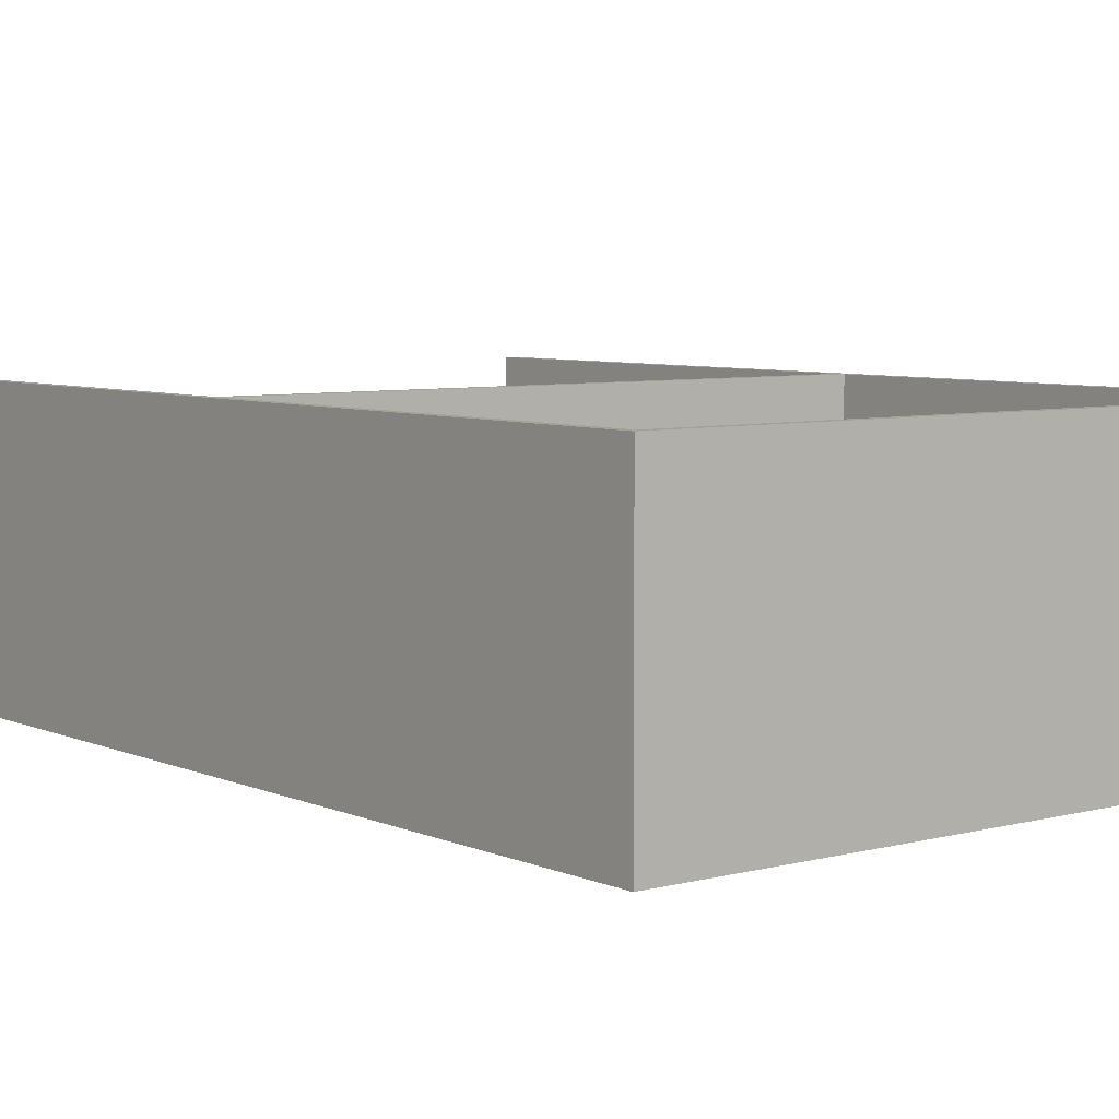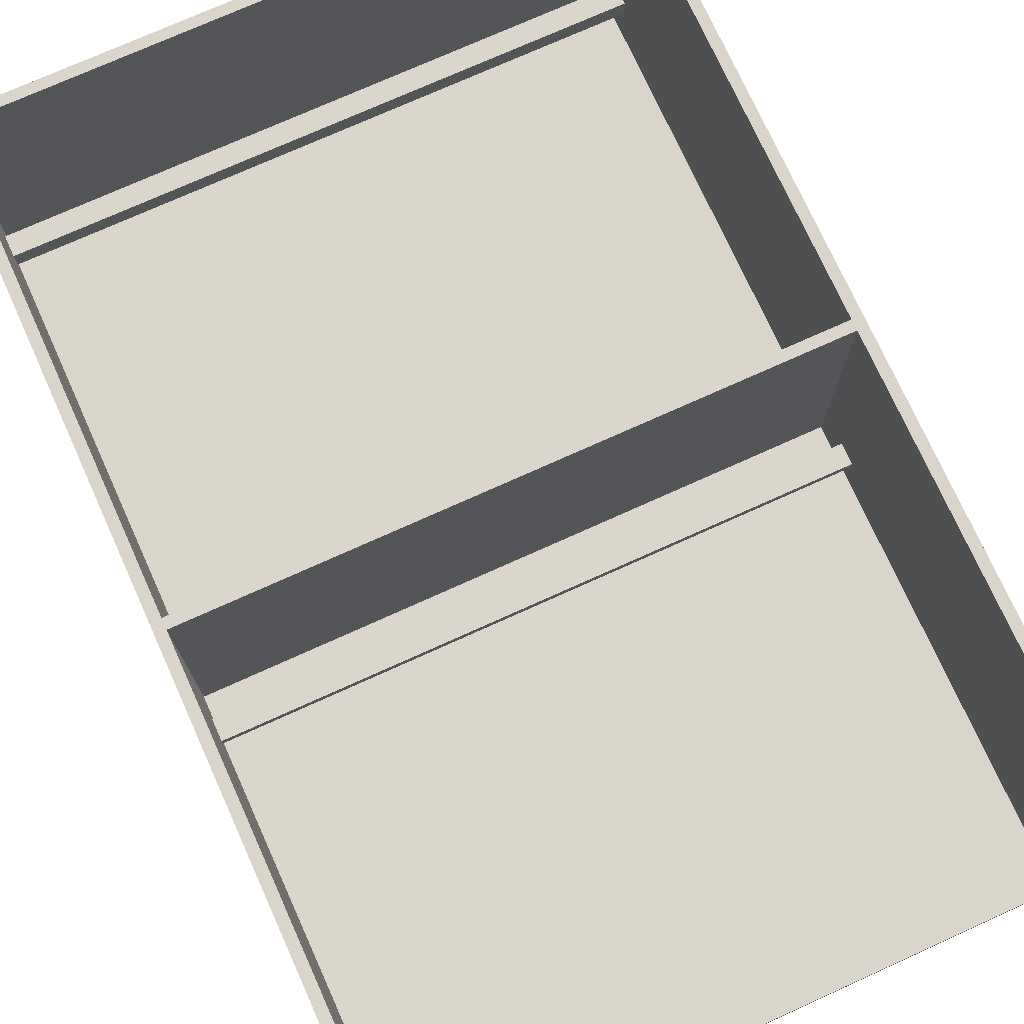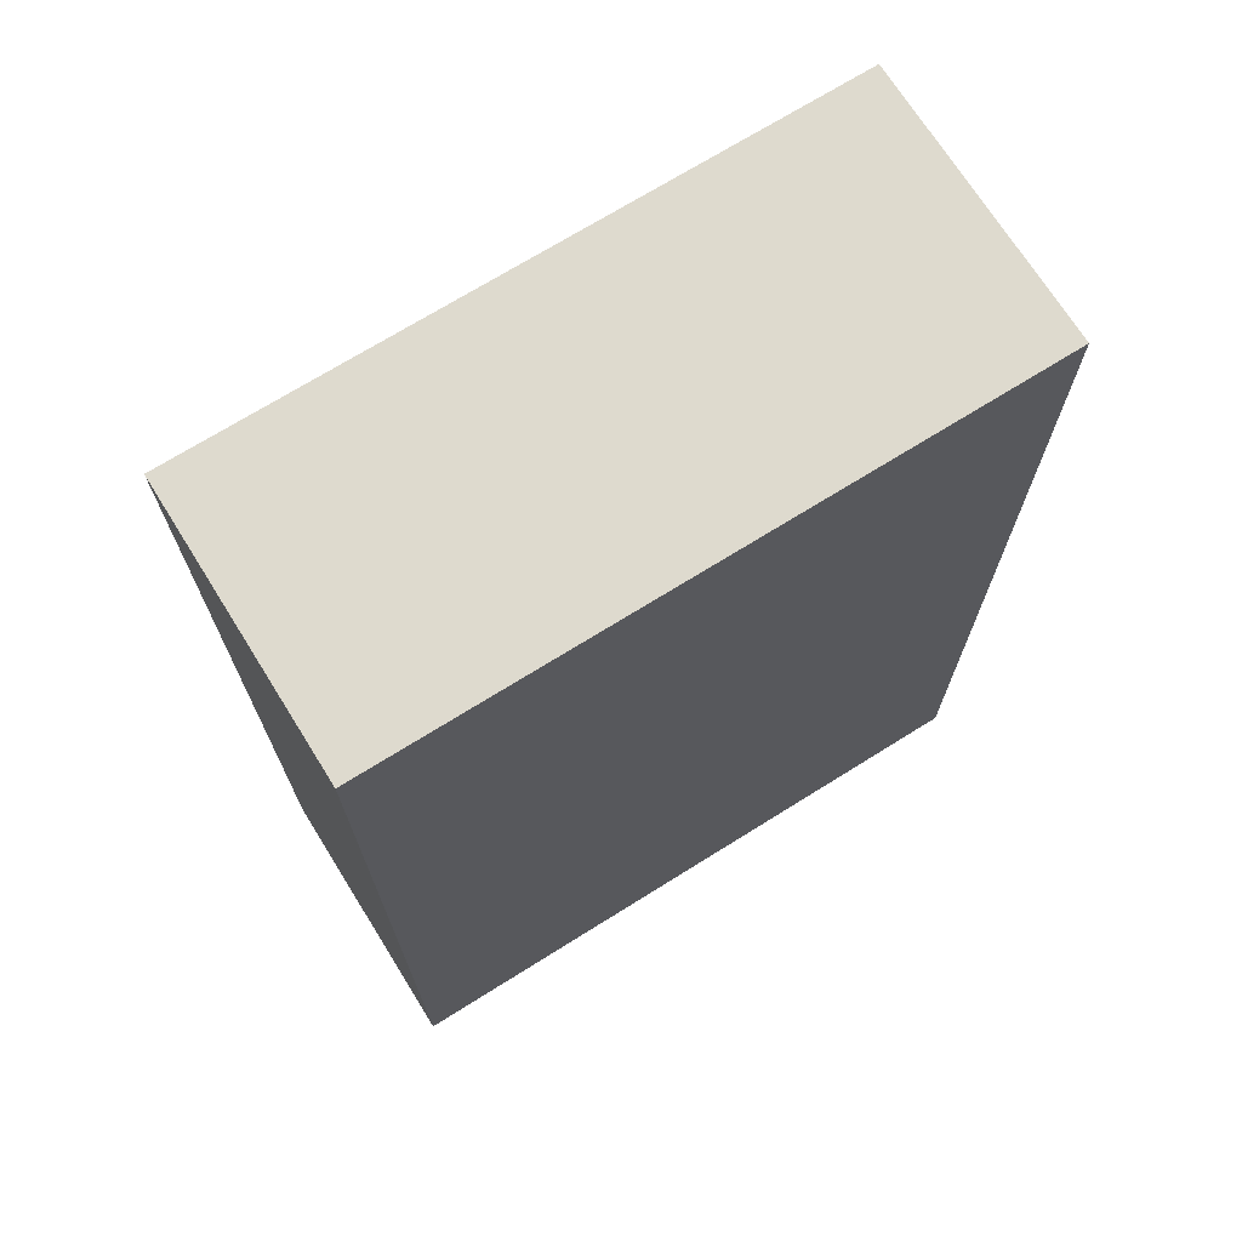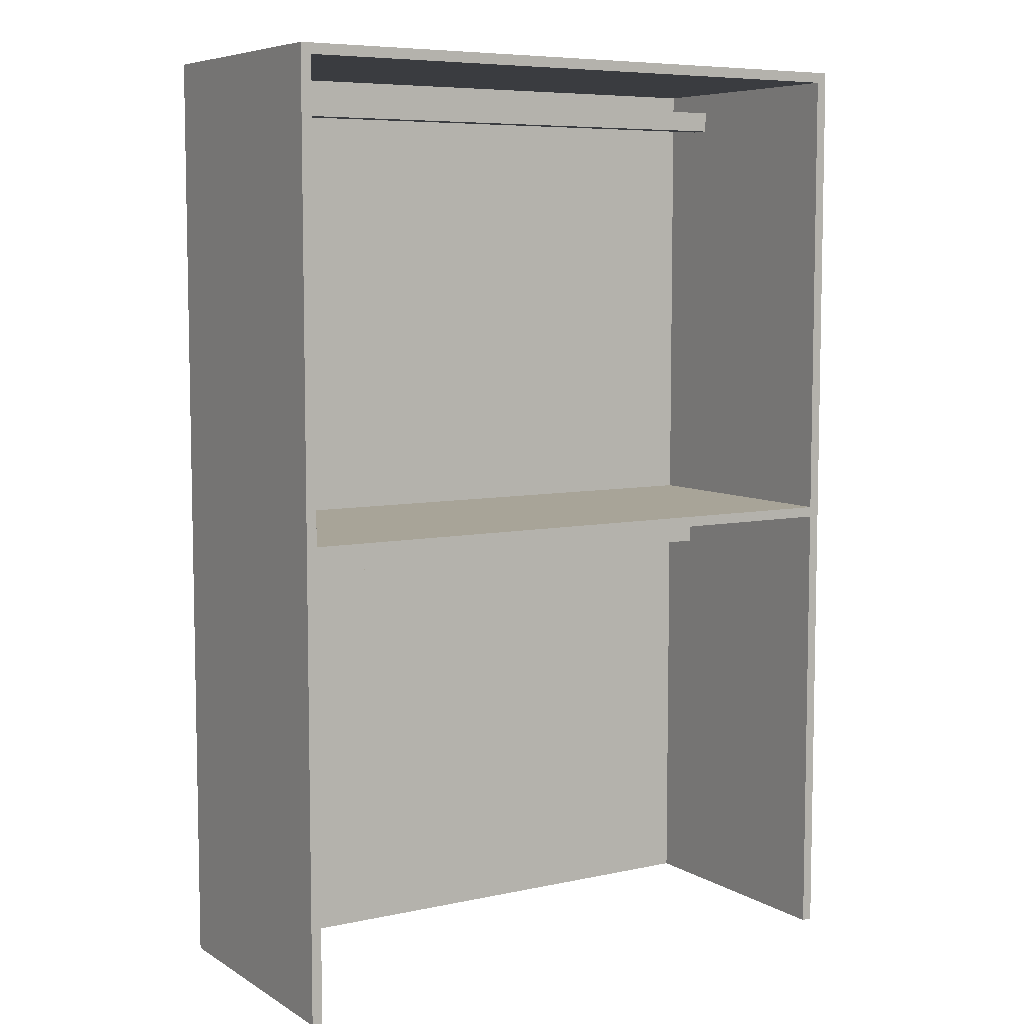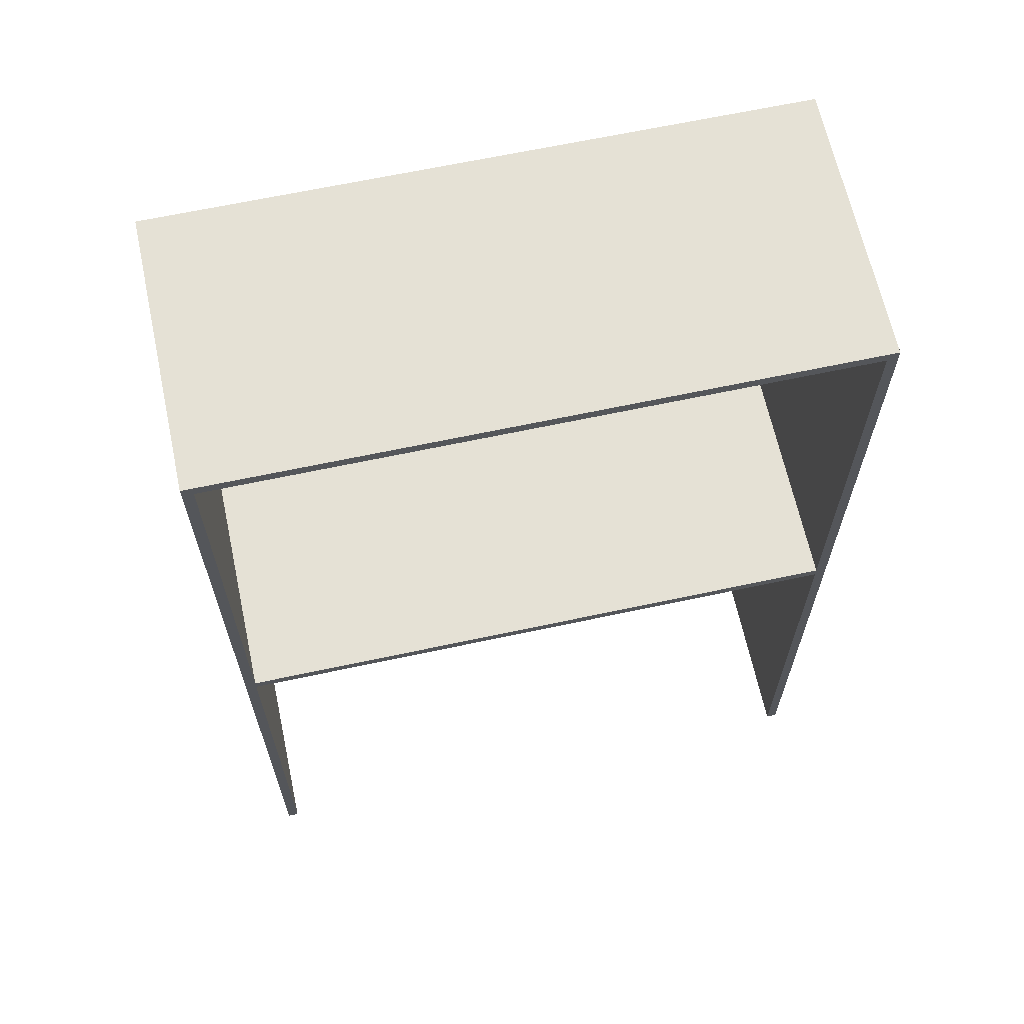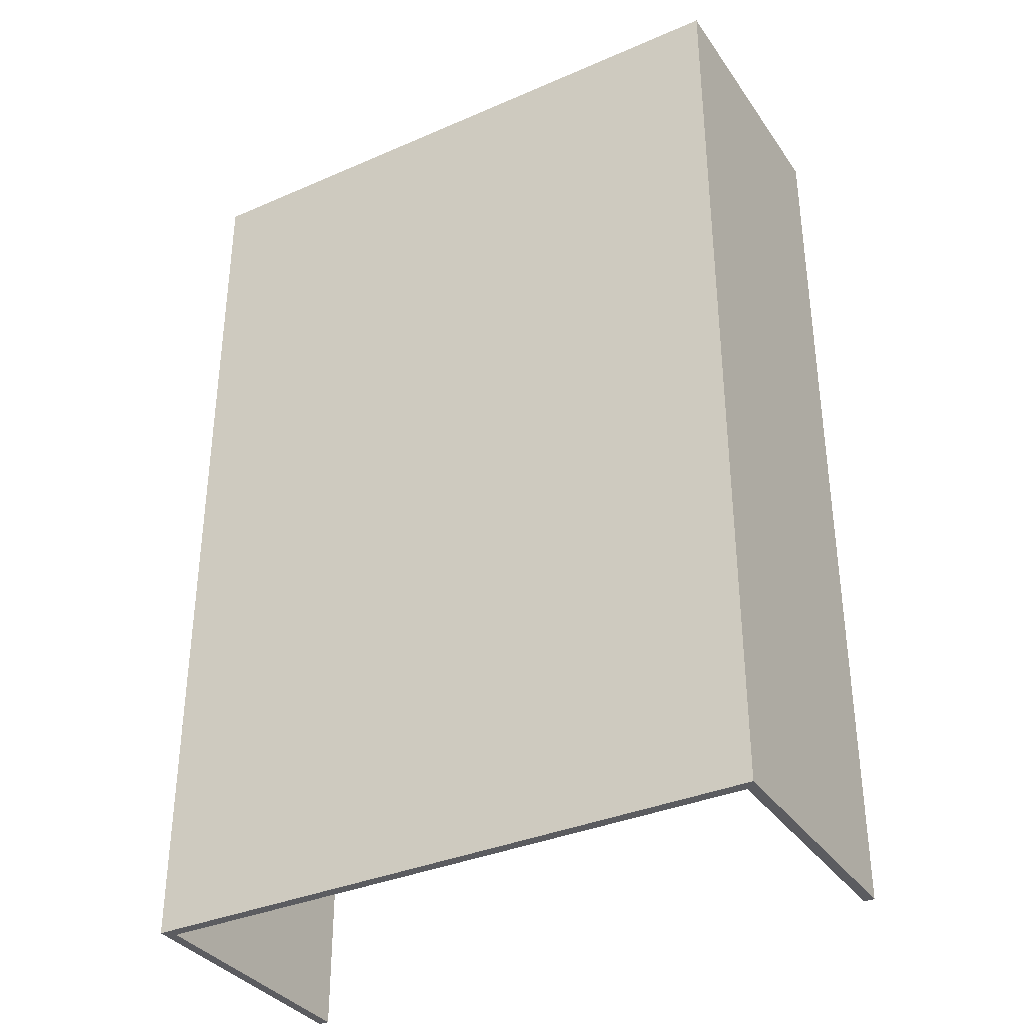
<metadata>
{"format":"obj","ext":"obj","renderer":"f3d","projection":"perspective","resolution":1024,"background":"white","views":[{"elev":6.2,"azim":141.9,"up":"+Z"},{"elev":74.4,"azim":-24.3,"up":"+Z"},{"elev":71.1,"azim":148.0,"up":"+Y"},{"elev":7.0,"azim":-31.9,"up":"+Y"},{"elev":65.1,"azim":-12.2,"up":"+Y"},{"elev":-35.1,"azim":-150.0,"up":"+Y"}]}
</metadata>
<code>
o
v -3 0 -0.4
v -3 0 -3
v -3 9 -0.4
v -3 9 -3
v 2.9 0 -0.4
v 2.9 0 -2.9
v 2.9 0.1 -0.4
v 2.9 0.1 -2.9
v 2.9 3.8 -2.4
v 2.9 3.8 -2.6
v 2.9 3.9 -2.5
v 2.9 3.9 -2.6
v 2.9 4.1 -2.4
v 2.9 4.1 -2.5
v 2.9 4.1 -2.6
v 2.9 4.4 -0.4
v 2.9 4.4 -2.8
v 2.9 4.4 -2.9
v 2.9 4.5 -0.4
v 2.9 4.5 -2.8
v 2.9 4.5 -2.9
v 2.9 8.1 -0.4
v 2.9 8.1 -2.9
v 2.9 8.4 -2
v 2.9 8.4 -2.4
v 2.9 8.5 -2.3
v 2.9 8.5 -2.4
v 2.9 8.5 -2.5
v 2.9 8.7 -2
v 2.9 8.7 -2.3
v 2.9 8.7 -2.4
v 2.9 8.7 -2.5
v 2.9 8.9 -0.4
v 2.9 8.9 -2.9
v -2.9 0 -0.4
v -2.9 0 -2.9
v -2.9 3.9 -2.5
v -2.9 3.9 -2.6
v -2.9 4.1 -2.5
v -2.9 4.1 -2.6
v -2.9 4.4 -0.4
v -2.9 4.4 -2.9
v -2.9 4.5 -0.4
v -2.9 4.5 -2.9
v -2.9 8.5 -2.3
v -2.9 8.5 -2.4
v -2.9 8.5 -2.5
v -2.9 8.7 -2.3
v -2.9 8.7 -2.4
v -2.9 8.7 -2.5
v -2.9 8.9 -0.4
v -2.9 8.9 -2.9
v 3 0 -0.4
v 3 0 -3
v 3 0.1 -0.4
v 3 0.1 -2.9
v 3 3.8 -2.4
v 3 3.8 -2.6
v 3 4.1 -2.4
v 3 4.1 -2.6
v 3 8.1 -0.4
v 3 8.1 -2.9
v 3 8.4 -2
v 3 8.4 -2.4
v 3 8.7 -2
v 3 8.7 -2.4
v 3 9 -0.4
v 3 9 -3
v -3 0 -0.4
v -3 9 -0.4
v -2.9 0 -0.4
v -2.9 4.4 -0.4
v -2.9 4.5 -0.4
v -2.9 8.9 -0.4
v 2.9 0 -0.4
v 2.9 0.1 -0.4
v 2.9 4.4 -0.4
v 2.9 4.5 -0.4
v 2.9 8.1 -0.4
v 2.9 8.9 -0.4
v 3 0 -0.4
v 3 0.1 -0.4
v 3 8.1 -0.4
v 3 9 -0.4
v -2.9 8.5 -2.3
v -2.9 8.7 -2.3
v 2.9 8.5 -2.3
v 2.9 8.7 -2.3
v -2.9 3.9 -2.5
v -2.9 4.1 -2.5
v -2.8 3.9 -2.5
v -2.8 4.1 -2.5
v 2.9 3.9 -2.5
v 2.9 4.1 -2.5
v -2.9 0 -2.9
v -2.9 4.4 -2.9
v -2.9 4.5 -2.9
v -2.9 8.9 -2.9
v 2.8 4.4 -2.9
v 2.8 4.5 -2.9
v 2.9 0 -2.9
v 2.9 0.1 -2.9
v 2.9 4.4 -2.9
v 2.9 4.5 -2.9
v 2.9 8.1 -2.9
v 2.9 8.9 -2.9
v -2.9 8.5 -2.5
v -2.9 8.7 -2.5
v 2.9 8.5 -2.5
v 2.9 8.7 -2.5
v -2.9 3.9 -2.6
v -2.9 4.1 -2.6
v -2.8 3.9 -2.6
v -2.8 4.1 -2.6
v 2.9 3.9 -2.6
v 2.9 4.1 -2.6
v -3 0 -3
v -3 9 -3
v 3 0 -3
v 3 9 -3
v -3 0 -0.4
v -2.9 0 -0.4
v 2.9 0 -0.4
v 3 0 -0.4
v -2.9 0 -2.9
v 2.9 0 -2.9
v -3 0 -3
v 3 0 -3
v -2.9 3.9 -2.5
v -2.8 3.9 -2.5
v 2.9 3.9 -2.5
v -2.9 3.9 -2.6
v -2.8 3.9 -2.6
v 2.9 3.9 -2.6
v -2.9 4.4 -0.4
v 2.9 4.4 -0.4
v 2.8 4.4 -2.8
v 2.9 4.4 -2.8
v -2.9 4.4 -2.9
v 2.8 4.4 -2.9
v 2.9 4.4 -2.9
v -2.9 8.5 -2.3
v 2.9 8.5 -2.3
v -2.9 8.5 -2.4
v 2.9 8.5 -2.4
v -2.9 8.5 -2.5
v 2.9 8.5 -2.5
v -2.9 8.9 -0.4
v 2.9 8.9 -0.4
v -2.9 8.9 -2.9
v 2.9 8.9 -2.9
v -2.9 4.1 -2.5
v -2.8 4.1 -2.5
v 2.9 4.1 -2.5
v -2.9 4.1 -2.6
v -2.8 4.1 -2.6
v 2.9 4.1 -2.6
v -2.9 4.5 -0.4
v 2.9 4.5 -0.4
v 2.8 4.5 -2.8
v 2.9 4.5 -2.8
v -2.9 4.5 -2.9
v 2.8 4.5 -2.9
v 2.9 4.5 -2.9
v -2.9 8.7 -2.3
v 2.9 8.7 -2.3
v -2.9 8.7 -2.4
v 2.9 8.7 -2.4
v -2.9 8.7 -2.5
v 2.9 8.7 -2.5
v -3 9 -0.4
v 3 9 -0.4
v -3 9 -3
v 3 9 -3
f 3 2 1
f 4 2 3
f 7 6 5
f 8 6 7
f 9 8 7
f 10 8 9
f 11 10 9
f 12 8 10
f 12 10 11
f 13 9 7
f 13 11 9
f 14 11 13
f 15 8 12
f 16 14 13
f 16 15 14
f 16 13 7
f 17 8 15
f 17 15 16
f 18 8 17
f 22 20 19
f 22 21 20
f 23 21 22
f 24 23 22
f 25 23 24
f 26 25 24
f 27 23 25
f 27 25 26
f 28 23 27
f 29 24 22
f 29 26 24
f 30 26 29
f 32 23 28
f 33 31 30
f 33 32 31
f 33 29 22
f 33 30 29
f 34 23 32
f 34 32 33
f 35 36 37
f 37 36 38
f 35 37 39
f 38 36 40
f 35 39 41
f 39 40 41
f 40 36 42
f 41 40 42
f 43 44 45
f 45 44 46
f 46 44 47
f 43 45 48
f 47 44 50
f 48 49 51
f 49 50 51
f 43 48 51
f 50 44 52
f 51 50 52
f 53 54 55
f 55 54 56
f 55 56 57
f 57 56 58
f 55 57 59
f 57 58 59
f 58 56 60
f 59 58 60
f 55 59 61
f 59 60 61
f 56 54 62
f 61 60 62
f 60 56 62
f 61 62 63
f 63 62 64
f 61 63 65
f 63 64 65
f 64 62 66
f 65 64 66
f 61 65 67
f 65 66 67
f 62 54 68
f 67 66 68
f 66 62 68
f 71 70 69
f 72 70 71
f 73 70 72
f 74 70 73
f 77 73 72
f 78 73 77
f 80 70 74
f 81 76 75
f 82 79 78
f 82 76 81
f 82 77 76
f 82 78 77
f 83 80 79
f 83 79 82
f 84 70 80
f 84 80 83
f 87 86 85
f 88 86 87
f 91 90 89
f 92 90 91
f 93 92 91
f 94 92 93
f 99 96 95
f 100 98 97
f 101 99 95
f 102 99 101
f 103 99 102
f 104 98 100
f 105 98 104
f 106 98 105
f 107 108 109
f 109 108 110
f 111 112 113
f 113 112 114
f 113 114 115
f 115 114 116
f 117 118 119
f 119 118 120
f 125 122 121
f 126 124 123
f 127 125 121
f 127 126 125
f 128 124 126
f 128 126 127
f 132 130 129
f 133 131 130
f 133 130 132
f 134 131 133
f 137 136 135
f 138 136 137
f 139 137 135
f 140 138 137
f 140 137 139
f 141 138 140
f 144 143 142
f 145 143 144
f 146 145 144
f 147 145 146
f 150 149 148
f 151 149 150
f 152 153 155
f 153 154 156
f 155 153 156
f 156 154 157
f 158 159 160
f 160 159 161
f 158 160 162
f 160 161 163
f 162 160 163
f 163 161 164
f 165 166 167
f 167 166 168
f 167 168 169
f 169 168 170
f 171 172 173
f 173 172 174

</code>
